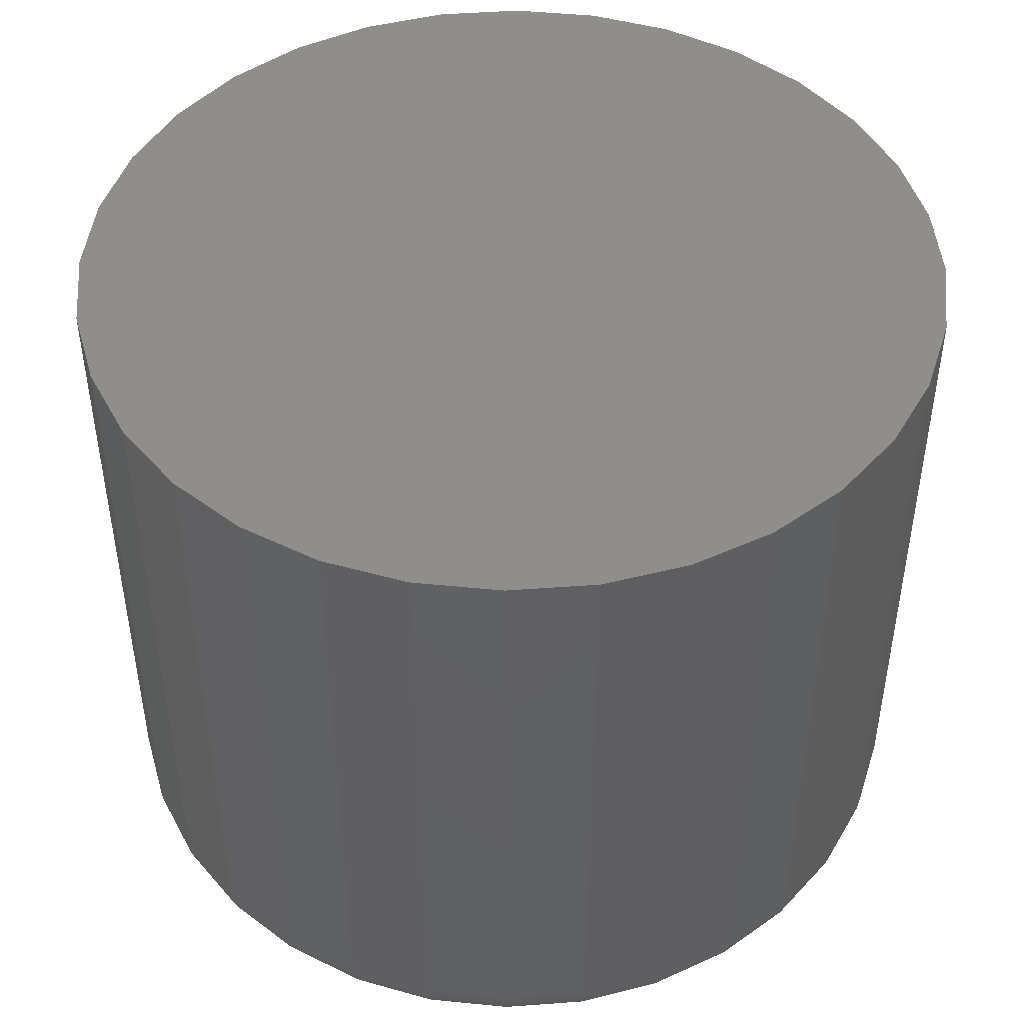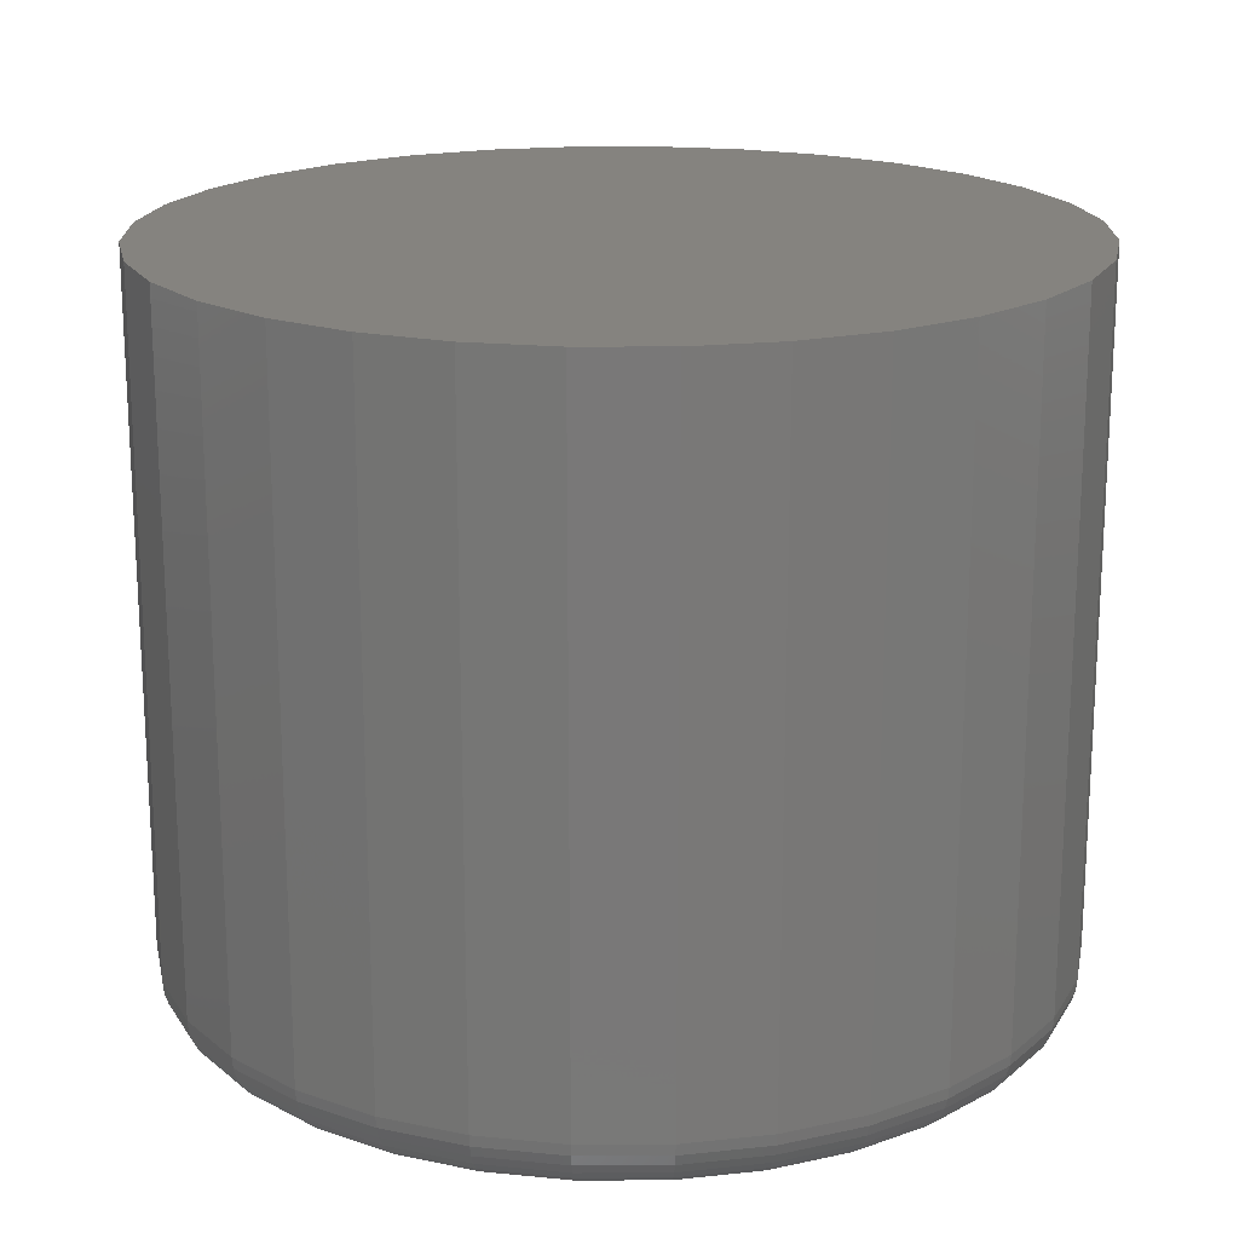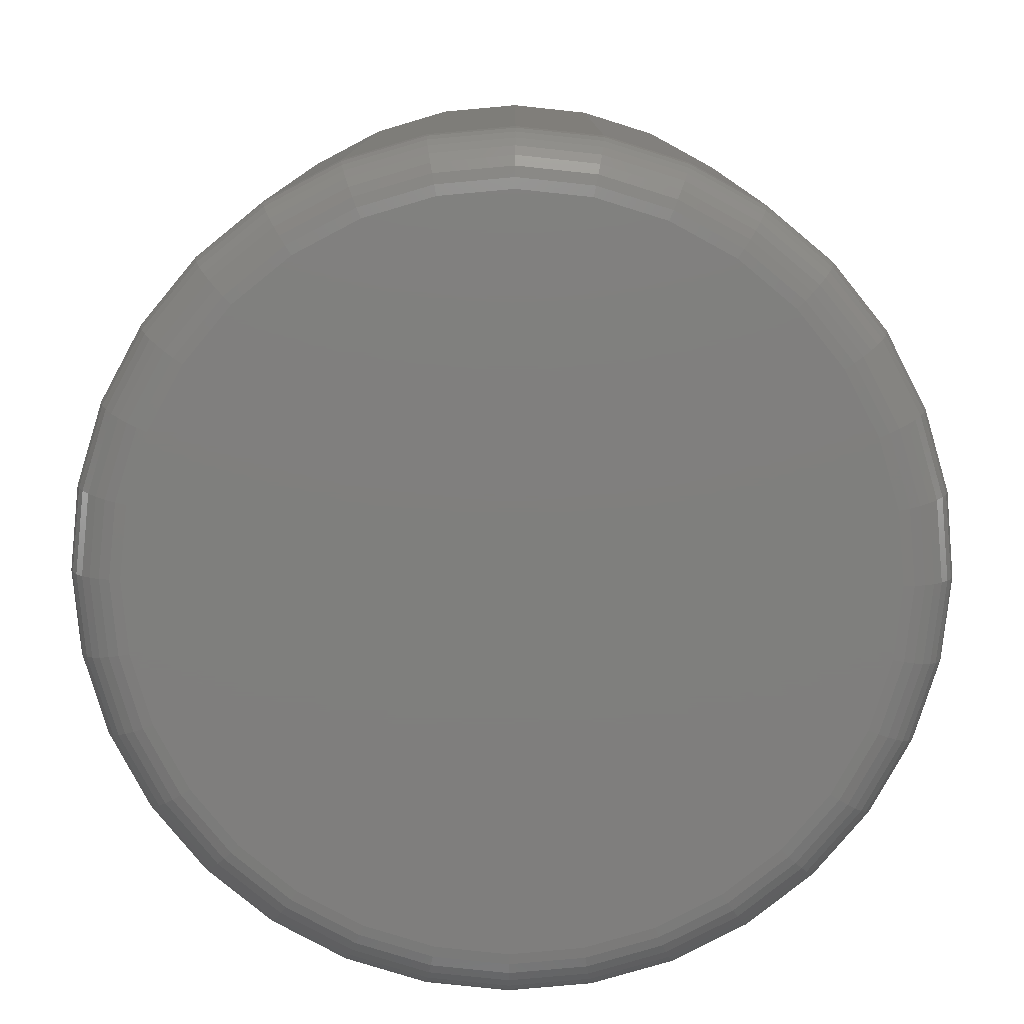
<metadata>
{"format":"stl","ext":"stl","renderer":"f3d","projection":"perspective","resolution":1024,"background":"white","views":[{"elev":46.7,"azim":-10.4,"up":"+Z"},{"elev":18.7,"azim":-84.8,"up":"+Z"},{"elev":-79.0,"azim":100.8,"up":"+Z"}]}
</metadata>
<code>
# stl→obj: 320 verts, 636 faces
v 0.007895 0.3163 0
v 0.0696 0.3102 0
v -0.05381 0.3102 0
v 0.007895 -0.3163 0
v -0.05381 -0.3102 0
v 0.0696 -0.3102 0
v -0.1131 -0.2922 0
v 0.1289 -0.2922 0
v -0.1678 -0.263 0
v 0.1836 -0.263 0
v -0.2158 -0.2236 0
v 0.2315 -0.2236 0
v -0.2551 -0.1757 0
v 0.2709 -0.1757 0
v -0.2843 -0.121 0
v 0.3001 -0.121 0
v -0.3023 -0.0617 0
v 0.3181 -0.0617 0
v -0.3084 -2.582e-16 0
v 0.3242 -9.352e-17 0
v -0.3023 0.0617 0
v 0.3181 0.0617 0
v -0.2843 0.121 0
v 0.3001 0.121 0
v -0.2551 0.1757 0
v 0.2709 0.1757 0
v -0.2158 0.2236 0
v 0.2315 0.2236 0
v -0.1678 0.263 0
v 0.1836 0.263 0
v -0.1131 0.2922 0
v 0.1289 0.2922 0
v 0.3711 -4.115e-16 0.04688
v 0.3711 0 0.6016
v 0.3641 -0.07085 0.04688
v 0.3641 -0.07085 0.6016
v 0.3434 -0.139 0.04688
v 0.3434 -0.139 0.6016
v 0.3098 -0.2018 0.04688
v 0.3098 -0.2018 0.6016
v 0.2647 -0.2568 0.04688
v 0.2647 -0.2568 0.6016
v 0.2097 -0.302 0.04688
v 0.2097 -0.302 0.6016
v 0.1469 -0.3355 0.04688
v 0.1469 -0.3355 0.6016
v 0.07874 -0.3562 0.04688
v 0.07874 -0.3562 0.6016
v 0.007895 -0.3632 0.04688
v 0.007895 -0.3632 0.6016
v -0.06295 -0.3562 0.04688
v -0.06295 -0.3562 0.6016
v -0.1311 -0.3355 0.04688
v -0.1311 -0.3355 0.6016
v -0.1939 -0.302 0.04688
v -0.1939 -0.302 0.6016
v -0.2489 -0.2568 0.04688
v -0.2489 -0.2568 0.6016
v -0.2941 -0.2018 0.04688
v -0.2941 -0.2018 0.6016
v -0.3276 -0.139 0.04688
v -0.3276 -0.139 0.6016
v -0.3483 -0.07085 0.04688
v -0.3483 -0.07085 0.6016
v -0.3553 4.447e-17 0.04688
v -0.3553 4.447e-17 0.6016
v -0.3483 0.07085 0.04688
v -0.3483 0.07085 0.6016
v -0.3276 0.139 0.04688
v -0.3276 0.139 0.6016
v -0.2941 0.2018 0.04688
v -0.2941 0.2018 0.6016
v -0.2489 0.2568 0.04688
v -0.2489 0.2568 0.6016
v -0.1939 0.302 0.04688
v -0.1939 0.302 0.6016
v -0.1311 0.3355 0.04688
v -0.1311 0.3355 0.6016
v -0.06295 0.3562 0.04688
v -0.06295 0.3562 0.6016
v 0.007895 0.3632 0.04688
v 0.007895 0.3632 0.6016
v 0.07874 0.3562 0.04688
v 0.07874 0.3562 0.6016
v 0.1469 0.3355 0.04688
v 0.1469 0.3355 0.6016
v 0.2097 0.302 0.04688
v 0.2097 0.302 0.6016
v 0.2647 0.2568 0.04688
v 0.2647 0.2568 0.6016
v 0.3098 0.2018 0.04688
v 0.3098 0.2018 0.6016
v 0.3434 0.139 0.04688
v 0.3434 0.139 0.6016
v 0.3641 0.07085 0.04688
v 0.3641 0.07085 0.6016
v -0.3544 -3.331e-16 0.03773
v -0.3474 0.07067 0.03773
v -0.3517 -3.608e-16 0.02894
v -0.3448 0.07015 0.02894
v -0.3474 -3.331e-16 0.02083
v -0.3405 0.06931 0.02083
v -0.3415 -3.331e-16 0.01373
v -0.3348 0.06817 0.01373
v -0.3344 -3.331e-16 0.0079
v -0.3279 0.06678 0.0079
v -0.3263 -3.053e-16 0.003568
v -0.3199 0.0652 0.003568
v -0.3175 -2.776e-16 0.0009007
v -0.3113 0.06349 0.0009007
v 0.3632 0.07067 0.03773
v 0.3702 -7.216e-16 0.03773
v 0.3606 0.07015 0.02894
v 0.3675 -7.216e-16 0.02894
v 0.3563 0.06931 0.02083
v 0.3632 -7.216e-16 0.02083
v 0.3506 0.06817 0.01373
v 0.3573 -6.939e-16 0.01373
v 0.3436 0.06678 0.0079
v 0.3502 -6.939e-16 0.0079
v 0.3357 0.0652 0.003568
v 0.3421 -6.661e-16 0.003568
v 0.3271 0.06349 0.0009007
v 0.3333 -6.384e-16 0.0009007
v 0.3426 0.1386 0.03773
v 0.3401 0.1376 0.02894
v 0.3361 0.136 0.02083
v 0.3307 0.1337 0.01373
v 0.3242 0.131 0.0079
v 0.3167 0.1279 0.003568
v 0.3086 0.1245 0.0009007
v 0.3091 0.2013 0.03773
v 0.3069 0.1998 0.02894
v 0.3033 0.1974 0.02083
v 0.2984 0.1941 0.01373
v 0.2925 0.1902 0.0079
v 0.2858 0.1857 0.003568
v 0.2785 0.1808 0.0009007
v 0.264 0.2562 0.03773
v 0.2622 0.2543 0.02894
v 0.2591 0.2512 0.02083
v 0.255 0.2471 0.01373
v 0.25 0.2421 0.0079
v 0.2442 0.2363 0.003568
v 0.238 0.2301 0.0009007
v 0.2092 0.3012 0.03773
v 0.2077 0.299 0.02894
v 0.2053 0.2954 0.02083
v 0.202 0.2905 0.01373
v 0.1981 0.2846 0.0079
v 0.1936 0.2779 0.003568
v 0.1887 0.2706 0.0009007
v 0.1465 0.3347 0.03773
v 0.1455 0.3322 0.02894
v 0.1438 0.3282 0.02083
v 0.1416 0.3228 0.01373
v 0.1389 0.3163 0.0079
v 0.1358 0.3088 0.003568
v 0.1324 0.3007 0.0009007
v 0.07857 0.3553 0.03773
v 0.07805 0.3527 0.02894
v 0.0772 0.3484 0.02083
v 0.07606 0.3427 0.01373
v 0.07468 0.3357 0.0079
v 0.0731 0.3278 0.003568
v 0.07138 0.3192 0.0009007
v 0.007895 0.3623 0.03773
v 0.007895 0.3596 0.02894
v 0.007895 0.3553 0.02083
v 0.007895 0.3494 0.01373
v 0.007895 0.3423 0.0079
v 0.007895 0.3342 0.003568
v 0.007895 0.3254 0.0009007
v -0.06278 0.3553 0.03773
v -0.06226 0.3527 0.02894
v -0.06141 0.3484 0.02083
v -0.06028 0.3427 0.01373
v -0.05889 0.3357 0.0079
v -0.05731 0.3278 0.003568
v -0.05559 0.3192 0.0009007
v -0.1307 0.3347 0.03773
v -0.1297 0.3322 0.02894
v -0.1281 0.3282 0.02083
v -0.1258 0.3228 0.01373
v -0.1231 0.3163 0.0079
v -0.12 0.3088 0.003568
v -0.1166 0.3007 0.0009007
v -0.1934 0.3012 0.03773
v -0.1919 0.299 0.02894
v -0.1895 0.2954 0.02083
v -0.1862 0.2905 0.01373
v -0.1823 0.2846 0.0079
v -0.1778 0.2779 0.003568
v -0.1729 0.2706 0.0009007
v -0.2483 0.2562 0.03773
v -0.2464 0.2543 0.02894
v -0.2433 0.2512 0.02083
v -0.2392 0.2471 0.01373
v -0.2342 0.2421 0.0079
v -0.2284 0.2363 0.003568
v -0.2222 0.2301 0.0009007
v -0.2933 0.2013 0.03773
v -0.2911 0.1998 0.02894
v -0.2875 0.1974 0.02083
v -0.2826 0.1941 0.01373
v -0.2767 0.1902 0.0079
v -0.27 0.1857 0.003568
v -0.2627 0.1808 0.0009007
v -0.3268 0.1386 0.03773
v -0.3243 0.1376 0.02894
v -0.3203 0.136 0.02083
v -0.3149 0.1337 0.01373
v -0.3084 0.131 0.0079
v -0.3009 0.1279 0.003568
v -0.2928 0.1245 0.0009007
v 0.3632 -0.07067 0.03773
v 0.3606 -0.07015 0.02894
v 0.3563 -0.06931 0.02083
v 0.3506 -0.06817 0.01373
v 0.3436 -0.06678 0.0079
v 0.3357 -0.0652 0.003568
v 0.3271 -0.06349 0.0009007
v -0.3474 -0.07067 0.03773
v -0.3448 -0.07015 0.02894
v -0.3405 -0.06931 0.02083
v -0.3348 -0.06817 0.01373
v -0.3279 -0.06678 0.0079
v -0.3199 -0.0652 0.003568
v -0.3113 -0.06349 0.0009007
v -0.3268 -0.1386 0.03773
v -0.3243 -0.1376 0.02894
v -0.3203 -0.136 0.02083
v -0.3149 -0.1337 0.01373
v -0.3084 -0.131 0.0079
v -0.3009 -0.1279 0.003568
v -0.2928 -0.1245 0.0009007
v -0.2933 -0.2013 0.03773
v -0.2911 -0.1998 0.02894
v -0.2875 -0.1974 0.02083
v -0.2826 -0.1941 0.01373
v -0.2767 -0.1902 0.0079
v -0.27 -0.1857 0.003568
v -0.2627 -0.1808 0.0009007
v -0.2483 -0.2562 0.03773
v -0.2464 -0.2543 0.02894
v -0.2433 -0.2512 0.02083
v -0.2392 -0.2471 0.01373
v -0.2342 -0.2421 0.0079
v -0.2284 -0.2363 0.003568
v -0.2222 -0.2301 0.0009007
v -0.1934 -0.3012 0.03773
v -0.1919 -0.299 0.02894
v -0.1895 -0.2954 0.02083
v -0.1862 -0.2905 0.01373
v -0.1823 -0.2846 0.0079
v -0.1778 -0.2779 0.003568
v -0.1729 -0.2706 0.0009007
v -0.1307 -0.3347 0.03773
v -0.1297 -0.3322 0.02894
v -0.1281 -0.3282 0.02083
v -0.1258 -0.3228 0.01373
v -0.1231 -0.3163 0.0079
v -0.12 -0.3088 0.003568
v -0.1166 -0.3007 0.0009007
v -0.06278 -0.3553 0.03773
v -0.06226 -0.3527 0.02894
v -0.06141 -0.3484 0.02083
v -0.06028 -0.3427 0.01373
v -0.05889 -0.3357 0.0079
v -0.05731 -0.3278 0.003568
v -0.05559 -0.3192 0.0009007
v 0.007895 -0.3623 0.03773
v 0.007895 -0.3596 0.02894
v 0.007895 -0.3553 0.02083
v 0.007895 -0.3494 0.01373
v 0.007895 -0.3423 0.0079
v 0.007895 -0.3342 0.003568
v 0.007895 -0.3254 0.0009007
v 0.07857 -0.3553 0.03773
v 0.07805 -0.3527 0.02894
v 0.0772 -0.3484 0.02083
v 0.07606 -0.3427 0.01373
v 0.07468 -0.3357 0.0079
v 0.0731 -0.3278 0.003568
v 0.07138 -0.3192 0.0009007
v 0.1465 -0.3347 0.03773
v 0.1455 -0.3322 0.02894
v 0.1438 -0.3282 0.02083
v 0.1416 -0.3228 0.01373
v 0.1389 -0.3163 0.0079
v 0.1358 -0.3088 0.003568
v 0.1324 -0.3007 0.0009007
v 0.2092 -0.3012 0.03773
v 0.2077 -0.299 0.02894
v 0.2053 -0.2954 0.02083
v 0.202 -0.2905 0.01373
v 0.1981 -0.2846 0.0079
v 0.1936 -0.2779 0.003568
v 0.1887 -0.2706 0.0009007
v 0.264 -0.2562 0.03773
v 0.2622 -0.2543 0.02894
v 0.2591 -0.2512 0.02083
v 0.255 -0.2471 0.01373
v 0.25 -0.2421 0.0079
v 0.2442 -0.2363 0.003568
v 0.238 -0.2301 0.0009007
v 0.3091 -0.2013 0.03773
v 0.3069 -0.1998 0.02894
v 0.3033 -0.1974 0.02083
v 0.2984 -0.1941 0.01373
v 0.2925 -0.1902 0.0079
v 0.2858 -0.1857 0.003568
v 0.2785 -0.1808 0.0009007
v 0.3426 -0.1386 0.03773
v 0.3401 -0.1376 0.02894
v 0.3361 -0.136 0.02083
v 0.3307 -0.1337 0.01373
v 0.3242 -0.131 0.0079
v 0.3167 -0.1279 0.003568
v 0.3086 -0.1245 0.0009007
f 1 2 3
f 4 5 6
f 6 5 7
f 6 7 8
f 8 7 9
f 8 9 10
f 10 9 11
f 10 11 12
f 12 11 13
f 12 13 14
f 14 13 15
f 14 15 16
f 16 15 17
f 16 17 18
f 18 17 19
f 18 19 20
f 20 19 21
f 20 21 22
f 22 21 23
f 22 23 24
f 24 23 25
f 24 25 26
f 26 25 27
f 26 27 28
f 28 27 29
f 28 29 30
f 30 29 31
f 30 31 32
f 32 31 3
f 32 3 2
f 33 34 35
f 35 34 36
f 35 36 37
f 37 36 38
f 37 38 39
f 39 38 40
f 39 40 41
f 41 40 42
f 41 42 43
f 43 42 44
f 43 44 45
f 45 44 46
f 45 46 47
f 47 46 48
f 47 48 49
f 49 48 50
f 49 50 51
f 51 50 52
f 51 52 53
f 53 52 54
f 53 54 55
f 55 54 56
f 55 56 57
f 57 56 58
f 57 58 59
f 59 58 60
f 59 60 61
f 61 60 62
f 61 62 63
f 63 62 64
f 63 64 65
f 65 64 66
f 65 66 67
f 67 66 68
f 67 68 69
f 69 68 70
f 69 70 71
f 71 70 72
f 71 72 73
f 73 72 74
f 73 74 75
f 75 74 76
f 75 76 77
f 77 76 78
f 77 78 79
f 79 78 80
f 79 80 81
f 81 80 82
f 81 82 83
f 83 82 84
f 83 84 85
f 85 84 86
f 85 86 87
f 87 86 88
f 87 88 89
f 89 88 90
f 89 90 91
f 91 90 92
f 91 92 93
f 93 92 94
f 93 94 95
f 95 94 96
f 95 96 33
f 33 96 34
f 65 67 97
f 97 67 98
f 97 98 99
f 99 98 100
f 99 100 101
f 101 100 102
f 101 102 103
f 103 102 104
f 103 104 105
f 105 104 106
f 105 106 107
f 107 106 108
f 107 108 109
f 109 108 110
f 109 110 19
f 19 110 21
f 95 33 111
f 111 33 112
f 111 112 113
f 113 112 114
f 113 114 115
f 115 114 116
f 115 116 117
f 117 116 118
f 117 118 119
f 119 118 120
f 119 120 121
f 121 120 122
f 121 122 123
f 123 122 124
f 123 124 22
f 22 124 20
f 93 95 125
f 125 95 111
f 125 111 126
f 126 111 113
f 126 113 127
f 127 113 115
f 127 115 128
f 128 115 117
f 128 117 129
f 129 117 119
f 129 119 130
f 130 119 121
f 130 121 131
f 131 121 123
f 131 123 24
f 24 123 22
f 91 93 132
f 132 93 125
f 132 125 133
f 133 125 126
f 133 126 134
f 134 126 127
f 134 127 135
f 135 127 128
f 135 128 136
f 136 128 129
f 136 129 137
f 137 129 130
f 137 130 138
f 138 130 131
f 138 131 26
f 26 131 24
f 89 91 139
f 139 91 132
f 139 132 140
f 140 132 133
f 140 133 141
f 141 133 134
f 141 134 142
f 142 134 135
f 142 135 143
f 143 135 136
f 143 136 144
f 144 136 137
f 144 137 145
f 145 137 138
f 145 138 28
f 28 138 26
f 87 89 146
f 146 89 139
f 146 139 147
f 147 139 140
f 147 140 148
f 148 140 141
f 148 141 149
f 149 141 142
f 149 142 150
f 150 142 143
f 150 143 151
f 151 143 144
f 151 144 152
f 152 144 145
f 152 145 30
f 30 145 28
f 85 87 153
f 153 87 146
f 153 146 154
f 154 146 147
f 154 147 155
f 155 147 148
f 155 148 156
f 156 148 149
f 156 149 157
f 157 149 150
f 157 150 158
f 158 150 151
f 158 151 159
f 159 151 152
f 159 152 32
f 32 152 30
f 83 85 160
f 160 85 153
f 160 153 161
f 161 153 154
f 161 154 162
f 162 154 155
f 162 155 163
f 163 155 156
f 163 156 164
f 164 156 157
f 164 157 165
f 165 157 158
f 165 158 166
f 166 158 159
f 166 159 2
f 2 159 32
f 81 83 167
f 167 83 160
f 167 160 168
f 168 160 161
f 168 161 169
f 169 161 162
f 169 162 170
f 170 162 163
f 170 163 171
f 171 163 164
f 171 164 172
f 172 164 165
f 172 165 173
f 173 165 166
f 173 166 1
f 1 166 2
f 79 81 174
f 174 81 167
f 174 167 175
f 175 167 168
f 175 168 176
f 176 168 169
f 176 169 177
f 177 169 170
f 177 170 178
f 178 170 171
f 178 171 179
f 179 171 172
f 179 172 180
f 180 172 173
f 180 173 3
f 3 173 1
f 77 79 181
f 181 79 174
f 181 174 182
f 182 174 175
f 182 175 183
f 183 175 176
f 183 176 184
f 184 176 177
f 184 177 185
f 185 177 178
f 185 178 186
f 186 178 179
f 186 179 187
f 187 179 180
f 187 180 31
f 31 180 3
f 75 77 188
f 188 77 181
f 188 181 189
f 189 181 182
f 189 182 190
f 190 182 183
f 190 183 191
f 191 183 184
f 191 184 192
f 192 184 185
f 192 185 193
f 193 185 186
f 193 186 194
f 194 186 187
f 194 187 29
f 29 187 31
f 73 75 195
f 195 75 188
f 195 188 196
f 196 188 189
f 196 189 197
f 197 189 190
f 197 190 198
f 198 190 191
f 198 191 199
f 199 191 192
f 199 192 200
f 200 192 193
f 200 193 201
f 201 193 194
f 201 194 27
f 27 194 29
f 71 73 202
f 202 73 195
f 202 195 203
f 203 195 196
f 203 196 204
f 204 196 197
f 204 197 205
f 205 197 198
f 205 198 206
f 206 198 199
f 206 199 207
f 207 199 200
f 207 200 208
f 208 200 201
f 208 201 25
f 25 201 27
f 69 71 209
f 209 71 202
f 209 202 210
f 210 202 203
f 210 203 211
f 211 203 204
f 211 204 212
f 212 204 205
f 212 205 213
f 213 205 206
f 213 206 214
f 214 206 207
f 214 207 215
f 215 207 208
f 215 208 23
f 23 208 25
f 67 69 98
f 98 69 209
f 98 209 100
f 100 209 210
f 100 210 102
f 102 210 211
f 102 211 104
f 104 211 212
f 104 212 106
f 106 212 213
f 106 213 108
f 108 213 214
f 108 214 110
f 110 214 215
f 110 215 21
f 21 215 23
f 33 35 112
f 112 35 216
f 112 216 114
f 114 216 217
f 114 217 116
f 116 217 218
f 116 218 118
f 118 218 219
f 118 219 120
f 120 219 220
f 120 220 122
f 122 220 221
f 122 221 124
f 124 221 222
f 124 222 20
f 20 222 18
f 63 65 223
f 223 65 97
f 223 97 224
f 224 97 99
f 224 99 225
f 225 99 101
f 225 101 226
f 226 101 103
f 226 103 227
f 227 103 105
f 227 105 228
f 228 105 107
f 228 107 229
f 229 107 109
f 229 109 17
f 17 109 19
f 61 63 230
f 230 63 223
f 230 223 231
f 231 223 224
f 231 224 232
f 232 224 225
f 232 225 233
f 233 225 226
f 233 226 234
f 234 226 227
f 234 227 235
f 235 227 228
f 235 228 236
f 236 228 229
f 236 229 15
f 15 229 17
f 59 61 237
f 237 61 230
f 237 230 238
f 238 230 231
f 238 231 239
f 239 231 232
f 239 232 240
f 240 232 233
f 240 233 241
f 241 233 234
f 241 234 242
f 242 234 235
f 242 235 243
f 243 235 236
f 243 236 13
f 13 236 15
f 57 59 244
f 244 59 237
f 244 237 245
f 245 237 238
f 245 238 246
f 246 238 239
f 246 239 247
f 247 239 240
f 247 240 248
f 248 240 241
f 248 241 249
f 249 241 242
f 249 242 250
f 250 242 243
f 250 243 11
f 11 243 13
f 55 57 251
f 251 57 244
f 251 244 252
f 252 244 245
f 252 245 253
f 253 245 246
f 253 246 254
f 254 246 247
f 254 247 255
f 255 247 248
f 255 248 256
f 256 248 249
f 256 249 257
f 257 249 250
f 257 250 9
f 9 250 11
f 53 55 258
f 258 55 251
f 258 251 259
f 259 251 252
f 259 252 260
f 260 252 253
f 260 253 261
f 261 253 254
f 261 254 262
f 262 254 255
f 262 255 263
f 263 255 256
f 263 256 264
f 264 256 257
f 264 257 7
f 7 257 9
f 51 53 265
f 265 53 258
f 265 258 266
f 266 258 259
f 266 259 267
f 267 259 260
f 267 260 268
f 268 260 261
f 268 261 269
f 269 261 262
f 269 262 270
f 270 262 263
f 270 263 271
f 271 263 264
f 271 264 5
f 5 264 7
f 49 51 272
f 272 51 265
f 272 265 273
f 273 265 266
f 273 266 274
f 274 266 267
f 274 267 275
f 275 267 268
f 275 268 276
f 276 268 269
f 276 269 277
f 277 269 270
f 277 270 278
f 278 270 271
f 278 271 4
f 4 271 5
f 47 49 279
f 279 49 272
f 279 272 280
f 280 272 273
f 280 273 281
f 281 273 274
f 281 274 282
f 282 274 275
f 282 275 283
f 283 275 276
f 283 276 284
f 284 276 277
f 284 277 285
f 285 277 278
f 285 278 6
f 6 278 4
f 45 47 286
f 286 47 279
f 286 279 287
f 287 279 280
f 287 280 288
f 288 280 281
f 288 281 289
f 289 281 282
f 289 282 290
f 290 282 283
f 290 283 291
f 291 283 284
f 291 284 292
f 292 284 285
f 292 285 8
f 8 285 6
f 43 45 293
f 293 45 286
f 293 286 294
f 294 286 287
f 294 287 295
f 295 287 288
f 295 288 296
f 296 288 289
f 296 289 297
f 297 289 290
f 297 290 298
f 298 290 291
f 298 291 299
f 299 291 292
f 299 292 10
f 10 292 8
f 41 43 300
f 300 43 293
f 300 293 301
f 301 293 294
f 301 294 302
f 302 294 295
f 302 295 303
f 303 295 296
f 303 296 304
f 304 296 297
f 304 297 305
f 305 297 298
f 305 298 306
f 306 298 299
f 306 299 12
f 12 299 10
f 39 41 307
f 307 41 300
f 307 300 308
f 308 300 301
f 308 301 309
f 309 301 302
f 309 302 310
f 310 302 303
f 310 303 311
f 311 303 304
f 311 304 312
f 312 304 305
f 312 305 313
f 313 305 306
f 313 306 14
f 14 306 12
f 37 39 314
f 314 39 307
f 314 307 315
f 315 307 308
f 315 308 316
f 316 308 309
f 316 309 317
f 317 309 310
f 317 310 318
f 318 310 311
f 318 311 319
f 319 311 312
f 319 312 320
f 320 312 313
f 320 313 16
f 16 313 14
f 35 37 216
f 216 37 314
f 216 314 217
f 217 314 315
f 217 315 218
f 218 315 316
f 218 316 219
f 219 316 317
f 219 317 220
f 220 317 318
f 220 318 221
f 221 318 319
f 221 319 222
f 222 319 320
f 222 320 18
f 18 320 16
f 80 84 82
f 84 80 86
f 86 80 78
f 86 78 88
f 88 78 76
f 88 76 90
f 90 76 74
f 90 74 92
f 92 74 72
f 92 72 94
f 94 72 70
f 94 70 96
f 96 70 68
f 96 68 34
f 34 68 66
f 34 66 36
f 36 66 64
f 36 64 38
f 38 64 62
f 38 62 40
f 40 62 60
f 40 60 42
f 42 60 58
f 42 58 44
f 44 58 56
f 44 56 46
f 46 56 54
f 46 54 48
f 48 54 52
f 48 52 50

</code>
